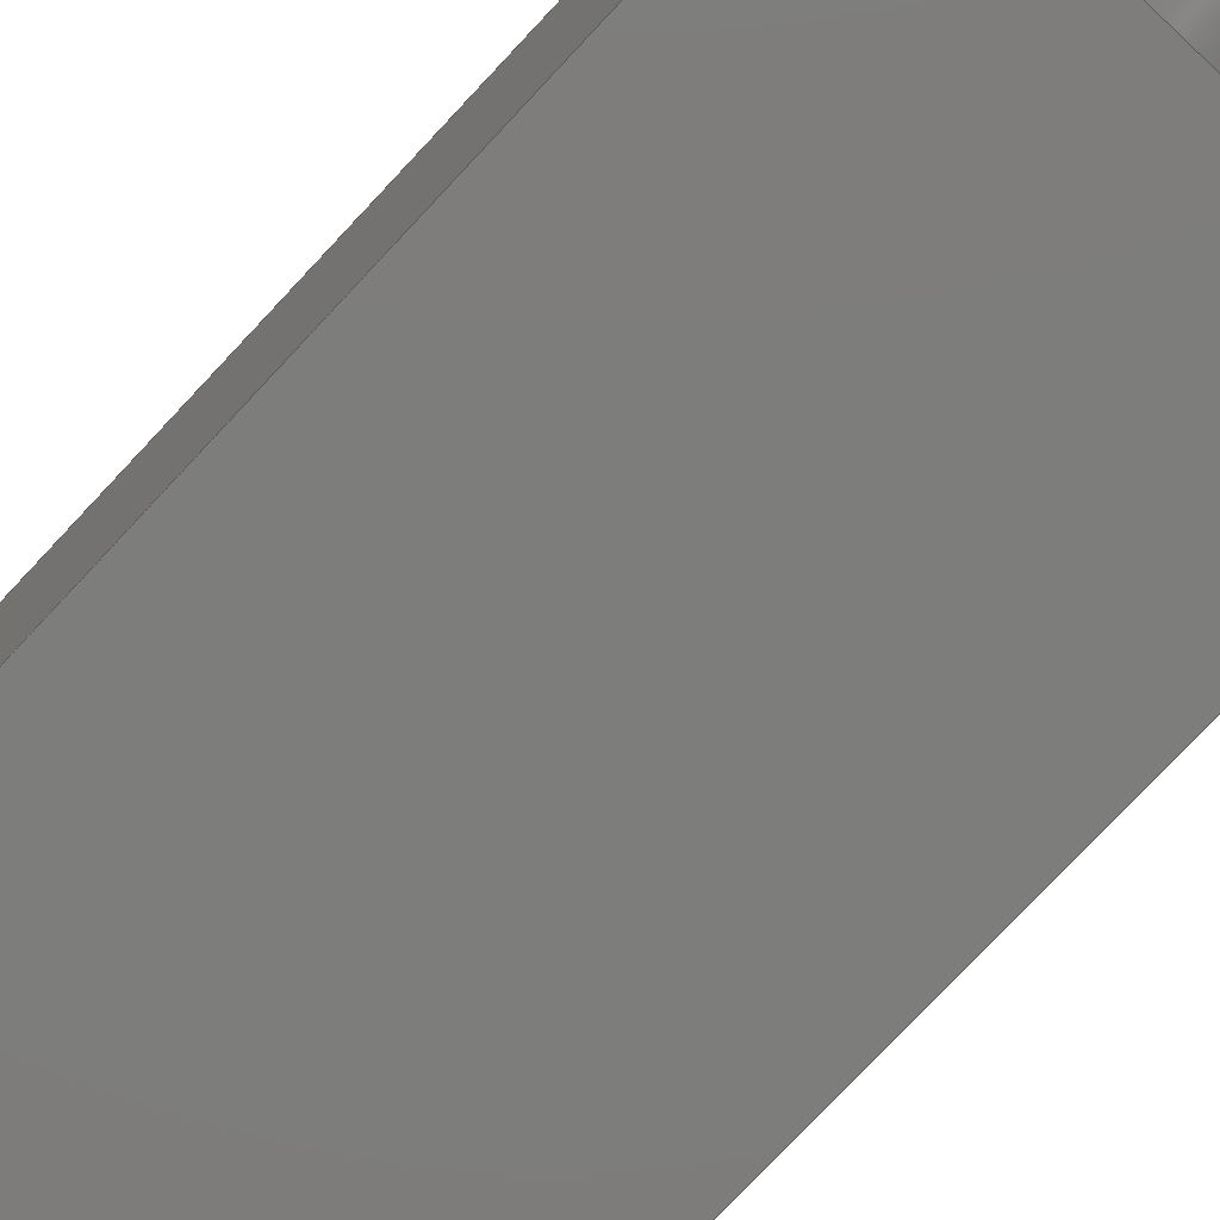
<metadata>
{"format":"step","ext":"step","renderer":"f3d","projection":"perspective","resolution":1024,"background":"white","views":[{"elev":-76.5,"azim":136.9,"up":"+Y"}]}
</metadata>
<code>
ISO-10303-21;
DATA;
#1=MECHANICAL_DESIGN_GEOMETRIC_PRESENTATION_REPRESENTATION('',(#4),#444);
#2=SHAPE_REPRESENTATION_RELATIONSHIP('SRR','None',#451,#3);
#3=ADVANCED_BREP_SHAPE_REPRESENTATION('',(#5),#443);
#4=STYLED_ITEM('',(#460),#5);
#5=MANIFOLD_SOLID_BREP('Body1',#248);
#6=FACE_BOUND('',#50,.T.);
#7=FACE_BOUND('',#53,.T.);
#8=FACE_BOUND('',#56,.T.);
#9=FACE_BOUND('',#61,.T.);
#10=FACE_BOUND('',#63,.T.);
#11=FACE_BOUND('',#64,.T.);
#12=PLANE('',#265);
#13=PLANE('',#269);
#14=PLANE('',#273);
#15=PLANE('',#277);
#16=PLANE('',#281);
#17=PLANE('',#285);
#18=PLANE('',#286);
#19=PLANE('',#287);
#20=PLANE('',#288);
#21=PLANE('',#289);
#22=PLANE('',#290);
#23=PLANE('',#291);
#24=FACE_OUTER_BOUND('',#42,.T.);
#25=FACE_OUTER_BOUND('',#43,.T.);
#26=FACE_OUTER_BOUND('',#44,.T.);
#27=FACE_OUTER_BOUND('',#45,.T.);
#28=FACE_OUTER_BOUND('',#46,.T.);
#29=FACE_OUTER_BOUND('',#47,.T.);
#30=FACE_OUTER_BOUND('',#48,.T.);
#31=FACE_OUTER_BOUND('',#49,.T.);
#32=FACE_OUTER_BOUND('',#51,.T.);
#33=FACE_OUTER_BOUND('',#52,.T.);
#34=FACE_OUTER_BOUND('',#54,.T.);
#35=FACE_OUTER_BOUND('',#55,.T.);
#36=FACE_OUTER_BOUND('',#57,.T.);
#37=FACE_OUTER_BOUND('',#58,.T.);
#38=FACE_OUTER_BOUND('',#59,.T.);
#39=FACE_OUTER_BOUND('',#60,.T.);
#40=FACE_OUTER_BOUND('',#62,.T.);
#41=FACE_OUTER_BOUND('',#65,.T.);
#42=EDGE_LOOP('',(#164,#165,#166,#167));
#43=EDGE_LOOP('',(#168));
#44=EDGE_LOOP('',(#169,#170,#171,#172));
#45=EDGE_LOOP('',(#173));
#46=EDGE_LOOP('',(#174,#175,#176,#177));
#47=EDGE_LOOP('',(#178));
#48=EDGE_LOOP('',(#179,#180,#181,#182));
#49=EDGE_LOOP('',(#183));
#50=EDGE_LOOP('',(#184));
#51=EDGE_LOOP('',(#185,#186,#187,#188));
#52=EDGE_LOOP('',(#189));
#53=EDGE_LOOP('',(#190));
#54=EDGE_LOOP('',(#191,#192,#193,#194));
#55=EDGE_LOOP('',(#195));
#56=EDGE_LOOP('',(#196));
#57=EDGE_LOOP('',(#197,#198,#199,#200));
#58=EDGE_LOOP('',(#201,#202,#203,#204));
#59=EDGE_LOOP('',(#205,#206,#207,#208));
#60=EDGE_LOOP('',(#209,#210,#211,#212));
#61=EDGE_LOOP('',(#213));
#62=EDGE_LOOP('',(#214,#215,#216,#217));
#63=EDGE_LOOP('',(#218));
#64=EDGE_LOOP('',(#219));
#65=EDGE_LOOP('',(#220,#221,#222,#223));
#66=LINE('',#377,#84);
#67=LINE('',#384,#85);
#68=LINE('',#391,#86);
#69=LINE('',#398,#87);
#70=LINE('',#405,#88);
#71=LINE('',#412,#89);
#72=LINE('',#418,#90);
#73=LINE('',#420,#91);
#74=LINE('',#422,#92);
#75=LINE('',#423,#93);
#76=LINE('',#426,#94);
#77=LINE('',#428,#95);
#78=LINE('',#429,#96);
#79=LINE('',#432,#97);
#80=LINE('',#434,#98);
#81=LINE('',#435,#99);
#82=LINE('',#437,#100);
#83=LINE('',#438,#101);
#84=VECTOR('',#298,0.2);
#85=VECTOR('',#307,0.2);
#86=VECTOR('',#316,0.4);
#87=VECTOR('',#325,0.5);
#88=VECTOR('',#334,0.6);
#89=VECTOR('',#343,0.8);
#90=VECTOR('',#350,1);
#91=VECTOR('',#351,1);
#92=VECTOR('',#352,1);
#93=VECTOR('',#353,1);
#94=VECTOR('',#356,1);
#95=VECTOR('',#357,1);
#96=VECTOR('',#358,1);
#97=VECTOR('',#361,1);
#98=VECTOR('',#362,1);
#99=VECTOR('',#363,1);
#100=VECTOR('',#366,1);
#101=VECTOR('',#367,1);
#102=CIRCLE('',#263,0.2);
#103=CIRCLE('',#264,0.2);
#104=CIRCLE('',#267,0.2);
#105=CIRCLE('',#268,0.2);
#106=CIRCLE('',#271,0.4);
#107=CIRCLE('',#272,0.4);
#108=CIRCLE('',#275,0.5);
#109=CIRCLE('',#276,0.5);
#110=CIRCLE('',#279,0.6);
#111=CIRCLE('',#280,0.6);
#112=CIRCLE('',#283,0.8);
#113=CIRCLE('',#284,0.8);
#114=VERTEX_POINT('',#374);
#115=VERTEX_POINT('',#376);
#116=VERTEX_POINT('',#381);
#117=VERTEX_POINT('',#383);
#118=VERTEX_POINT('',#388);
#119=VERTEX_POINT('',#390);
#120=VERTEX_POINT('',#395);
#121=VERTEX_POINT('',#397);
#122=VERTEX_POINT('',#402);
#123=VERTEX_POINT('',#404);
#124=VERTEX_POINT('',#409);
#125=VERTEX_POINT('',#411);
#126=VERTEX_POINT('',#416);
#127=VERTEX_POINT('',#417);
#128=VERTEX_POINT('',#419);
#129=VERTEX_POINT('',#421);
#130=VERTEX_POINT('',#425);
#131=VERTEX_POINT('',#427);
#132=VERTEX_POINT('',#431);
#133=VERTEX_POINT('',#433);
#134=EDGE_CURVE('',#114,#114,#102,.T.);
#135=EDGE_CURVE('',#114,#115,#66,.T.);
#136=EDGE_CURVE('',#115,#115,#103,.T.);
#137=EDGE_CURVE('',#116,#116,#104,.T.);
#138=EDGE_CURVE('',#116,#117,#67,.T.);
#139=EDGE_CURVE('',#117,#117,#105,.T.);
#140=EDGE_CURVE('',#118,#118,#106,.T.);
#141=EDGE_CURVE('',#118,#119,#68,.T.);
#142=EDGE_CURVE('',#119,#119,#107,.T.);
#143=EDGE_CURVE('',#120,#120,#108,.T.);
#144=EDGE_CURVE('',#120,#121,#69,.T.);
#145=EDGE_CURVE('',#121,#121,#109,.T.);
#146=EDGE_CURVE('',#122,#122,#110,.T.);
#147=EDGE_CURVE('',#122,#123,#70,.T.);
#148=EDGE_CURVE('',#123,#123,#111,.T.);
#149=EDGE_CURVE('',#124,#124,#112,.T.);
#150=EDGE_CURVE('',#124,#125,#71,.T.);
#151=EDGE_CURVE('',#125,#125,#113,.T.);
#152=EDGE_CURVE('',#126,#127,#72,.T.);
#153=EDGE_CURVE('',#126,#128,#73,.T.);
#154=EDGE_CURVE('',#129,#128,#74,.T.);
#155=EDGE_CURVE('',#127,#129,#75,.T.);
#156=EDGE_CURVE('',#130,#127,#76,.T.);
#157=EDGE_CURVE('',#131,#129,#77,.T.);
#158=EDGE_CURVE('',#130,#131,#78,.T.);
#159=EDGE_CURVE('',#132,#130,#79,.T.);
#160=EDGE_CURVE('',#133,#131,#80,.T.);
#161=EDGE_CURVE('',#132,#133,#81,.T.);
#162=EDGE_CURVE('',#126,#132,#82,.T.);
#163=EDGE_CURVE('',#128,#133,#83,.T.);
#164=ORIENTED_EDGE('',*,*,#134,.F.);
#165=ORIENTED_EDGE('',*,*,#135,.T.);
#166=ORIENTED_EDGE('',*,*,#136,.T.);
#167=ORIENTED_EDGE('',*,*,#135,.F.);
#168=ORIENTED_EDGE('',*,*,#136,.F.);
#169=ORIENTED_EDGE('',*,*,#137,.F.);
#170=ORIENTED_EDGE('',*,*,#138,.T.);
#171=ORIENTED_EDGE('',*,*,#139,.T.);
#172=ORIENTED_EDGE('',*,*,#138,.F.);
#173=ORIENTED_EDGE('',*,*,#139,.F.);
#174=ORIENTED_EDGE('',*,*,#140,.F.);
#175=ORIENTED_EDGE('',*,*,#141,.T.);
#176=ORIENTED_EDGE('',*,*,#142,.T.);
#177=ORIENTED_EDGE('',*,*,#141,.F.);
#178=ORIENTED_EDGE('',*,*,#142,.F.);
#179=ORIENTED_EDGE('',*,*,#143,.F.);
#180=ORIENTED_EDGE('',*,*,#144,.T.);
#181=ORIENTED_EDGE('',*,*,#145,.T.);
#182=ORIENTED_EDGE('',*,*,#144,.F.);
#183=ORIENTED_EDGE('',*,*,#145,.F.);
#184=ORIENTED_EDGE('',*,*,#140,.T.);
#185=ORIENTED_EDGE('',*,*,#146,.F.);
#186=ORIENTED_EDGE('',*,*,#147,.T.);
#187=ORIENTED_EDGE('',*,*,#148,.T.);
#188=ORIENTED_EDGE('',*,*,#147,.F.);
#189=ORIENTED_EDGE('',*,*,#148,.F.);
#190=ORIENTED_EDGE('',*,*,#143,.T.);
#191=ORIENTED_EDGE('',*,*,#149,.F.);
#192=ORIENTED_EDGE('',*,*,#150,.T.);
#193=ORIENTED_EDGE('',*,*,#151,.F.);
#194=ORIENTED_EDGE('',*,*,#150,.F.);
#195=ORIENTED_EDGE('',*,*,#149,.T.);
#196=ORIENTED_EDGE('',*,*,#146,.T.);
#197=ORIENTED_EDGE('',*,*,#152,.F.);
#198=ORIENTED_EDGE('',*,*,#153,.T.);
#199=ORIENTED_EDGE('',*,*,#154,.F.);
#200=ORIENTED_EDGE('',*,*,#155,.F.);
#201=ORIENTED_EDGE('',*,*,#156,.T.);
#202=ORIENTED_EDGE('',*,*,#155,.T.);
#203=ORIENTED_EDGE('',*,*,#157,.F.);
#204=ORIENTED_EDGE('',*,*,#158,.F.);
#205=ORIENTED_EDGE('',*,*,#159,.T.);
#206=ORIENTED_EDGE('',*,*,#158,.T.);
#207=ORIENTED_EDGE('',*,*,#160,.F.);
#208=ORIENTED_EDGE('',*,*,#161,.F.);
#209=ORIENTED_EDGE('',*,*,#162,.T.);
#210=ORIENTED_EDGE('',*,*,#161,.T.);
#211=ORIENTED_EDGE('',*,*,#163,.F.);
#212=ORIENTED_EDGE('',*,*,#153,.F.);
#213=ORIENTED_EDGE('',*,*,#151,.T.);
#214=ORIENTED_EDGE('',*,*,#163,.T.);
#215=ORIENTED_EDGE('',*,*,#160,.T.);
#216=ORIENTED_EDGE('',*,*,#157,.T.);
#217=ORIENTED_EDGE('',*,*,#154,.T.);
#218=ORIENTED_EDGE('',*,*,#134,.T.);
#219=ORIENTED_EDGE('',*,*,#137,.T.);
#220=ORIENTED_EDGE('',*,*,#162,.F.);
#221=ORIENTED_EDGE('',*,*,#152,.T.);
#222=ORIENTED_EDGE('',*,*,#156,.F.);
#223=ORIENTED_EDGE('',*,*,#159,.F.);
#224=CYLINDRICAL_SURFACE('',#262,0.2);
#225=CYLINDRICAL_SURFACE('',#266,0.2);
#226=CYLINDRICAL_SURFACE('',#270,0.4);
#227=CYLINDRICAL_SURFACE('',#274,0.5);
#228=CYLINDRICAL_SURFACE('',#278,0.6);
#229=CYLINDRICAL_SURFACE('',#282,0.8);
#230=ADVANCED_FACE('',(#24),#224,.F.);
#231=ADVANCED_FACE('',(#25),#12,.T.);
#232=ADVANCED_FACE('',(#26),#225,.F.);
#233=ADVANCED_FACE('',(#27),#13,.T.);
#234=ADVANCED_FACE('',(#28),#226,.F.);
#235=ADVANCED_FACE('',(#29),#14,.T.);
#236=ADVANCED_FACE('',(#30),#227,.F.);
#237=ADVANCED_FACE('',(#31,#6),#15,.T.);
#238=ADVANCED_FACE('',(#32),#228,.F.);
#239=ADVANCED_FACE('',(#33,#7),#16,.T.);
#240=ADVANCED_FACE('',(#34),#229,.T.);
#241=ADVANCED_FACE('',(#35,#8),#17,.T.);
#242=ADVANCED_FACE('',(#36),#18,.T.);
#243=ADVANCED_FACE('',(#37),#19,.T.);
#244=ADVANCED_FACE('',(#38),#20,.T.);
#245=ADVANCED_FACE('',(#39,#9),#21,.T.);
#246=ADVANCED_FACE('',(#40,#10,#11),#22,.T.);
#247=ADVANCED_FACE('',(#41),#23,.F.);
#248=CLOSED_SHELL('',(#230,#231,#232,#233,#234,#235,#236,#237,#238,#239,
#240,#241,#242,#243,#244,#245,#246,#247));
#249=DERIVED_UNIT_ELEMENT(#251,1);
#250=DERIVED_UNIT_ELEMENT(#446,3);
#251=(
MASS_UNIT()
NAMED_UNIT(*)
SI_UNIT(.KILO.,.GRAM.)
);
#252=DERIVED_UNIT((#249,#250));
#253=MEASURE_REPRESENTATION_ITEM('density measure',
POSITIVE_RATIO_MEASURE(7850),#252);
#254=PROPERTY_DEFINITION_REPRESENTATION(#259,#256);
#255=PROPERTY_DEFINITION_REPRESENTATION(#260,#257);
#256=REPRESENTATION('material name',(#258),#443);
#257=REPRESENTATION('density',(#253),#443);
#258=DESCRIPTIVE_REPRESENTATION_ITEM('Steel','Steel');
#259=PROPERTY_DEFINITION('material property','material name',#453);
#260=PROPERTY_DEFINITION('material property','density of part',#453);
#261=AXIS2_PLACEMENT_3D('placement',#372,#292,#293);
#262=AXIS2_PLACEMENT_3D('',#373,#294,#295);
#263=AXIS2_PLACEMENT_3D('',#375,#296,#297);
#264=AXIS2_PLACEMENT_3D('',#378,#299,#300);
#265=AXIS2_PLACEMENT_3D('',#379,#301,#302);
#266=AXIS2_PLACEMENT_3D('',#380,#303,#304);
#267=AXIS2_PLACEMENT_3D('',#382,#305,#306);
#268=AXIS2_PLACEMENT_3D('',#385,#308,#309);
#269=AXIS2_PLACEMENT_3D('',#386,#310,#311);
#270=AXIS2_PLACEMENT_3D('',#387,#312,#313);
#271=AXIS2_PLACEMENT_3D('',#389,#314,#315);
#272=AXIS2_PLACEMENT_3D('',#392,#317,#318);
#273=AXIS2_PLACEMENT_3D('',#393,#319,#320);
#274=AXIS2_PLACEMENT_3D('',#394,#321,#322);
#275=AXIS2_PLACEMENT_3D('',#396,#323,#324);
#276=AXIS2_PLACEMENT_3D('',#399,#326,#327);
#277=AXIS2_PLACEMENT_3D('',#400,#328,#329);
#278=AXIS2_PLACEMENT_3D('',#401,#330,#331);
#279=AXIS2_PLACEMENT_3D('',#403,#332,#333);
#280=AXIS2_PLACEMENT_3D('',#406,#335,#336);
#281=AXIS2_PLACEMENT_3D('',#407,#337,#338);
#282=AXIS2_PLACEMENT_3D('',#408,#339,#340);
#283=AXIS2_PLACEMENT_3D('',#410,#341,#342);
#284=AXIS2_PLACEMENT_3D('',#413,#344,#345);
#285=AXIS2_PLACEMENT_3D('',#414,#346,#347);
#286=AXIS2_PLACEMENT_3D('',#415,#348,#349);
#287=AXIS2_PLACEMENT_3D('',#424,#354,#355);
#288=AXIS2_PLACEMENT_3D('',#430,#359,#360);
#289=AXIS2_PLACEMENT_3D('',#436,#364,#365);
#290=AXIS2_PLACEMENT_3D('',#439,#368,#369);
#291=AXIS2_PLACEMENT_3D('',#440,#370,#371);
#292=DIRECTION('axis',(0,0,1));
#293=DIRECTION('refdir',(1,0,0));
#294=DIRECTION('center_axis',(0,-1,0));
#295=DIRECTION('ref_axis',(-1,0,0));
#296=DIRECTION('center_axis',(0,-1,0));
#297=DIRECTION('ref_axis',(-1,0,0));
#298=DIRECTION('',(0,-1,0));
#299=DIRECTION('center_axis',(0,-1,0));
#300=DIRECTION('ref_axis',(-1,0,0));
#301=DIRECTION('center_axis',(0,1,0));
#302=DIRECTION('ref_axis',(-1,0,0));
#303=DIRECTION('center_axis',(0,-1,0));
#304=DIRECTION('ref_axis',(-1,0,0));
#305=DIRECTION('center_axis',(0,-1,0));
#306=DIRECTION('ref_axis',(-1,0,0));
#307=DIRECTION('',(0,-1,0));
#308=DIRECTION('center_axis',(0,-1,0));
#309=DIRECTION('ref_axis',(-1,0,0));
#310=DIRECTION('center_axis',(0,1,0));
#311=DIRECTION('ref_axis',(-1,0,0));
#312=DIRECTION('center_axis',(0,0,1));
#313=DIRECTION('ref_axis',(-1,0,0));
#314=DIRECTION('center_axis',(0,0,1));
#315=DIRECTION('ref_axis',(-1,0,0));
#316=DIRECTION('',(0,0,1));
#317=DIRECTION('center_axis',(0,0,1));
#318=DIRECTION('ref_axis',(-1,0,0));
#319=DIRECTION('center_axis',(0,0,-1));
#320=DIRECTION('ref_axis',(-1,0,0));
#321=DIRECTION('center_axis',(0,0,1));
#322=DIRECTION('ref_axis',(-1,0,0));
#323=DIRECTION('center_axis',(0,0,1));
#324=DIRECTION('ref_axis',(-1,0,0));
#325=DIRECTION('',(0,0,1));
#326=DIRECTION('center_axis',(0,0,1));
#327=DIRECTION('ref_axis',(-1,0,0));
#328=DIRECTION('center_axis',(0,0,-1));
#329=DIRECTION('ref_axis',(-1,0,0));
#330=DIRECTION('center_axis',(0,0,1));
#331=DIRECTION('ref_axis',(-1,0,0));
#332=DIRECTION('center_axis',(0,0,1));
#333=DIRECTION('ref_axis',(-1,0,0));
#334=DIRECTION('',(0,0,1));
#335=DIRECTION('center_axis',(0,0,1));
#336=DIRECTION('ref_axis',(-1,0,0));
#337=DIRECTION('center_axis',(0,0,-1));
#338=DIRECTION('ref_axis',(-1,0,0));
#339=DIRECTION('center_axis',(0,0,-1));
#340=DIRECTION('ref_axis',(-1,0,0));
#341=DIRECTION('center_axis',(0,0,-1));
#342=DIRECTION('ref_axis',(-1,0,0));
#343=DIRECTION('',(0,0,1));
#344=DIRECTION('center_axis',(0,0,1));
#345=DIRECTION('ref_axis',(-1,0,0));
#346=DIRECTION('center_axis',(0,0,-1));
#347=DIRECTION('ref_axis',(-1,0,0));
#348=DIRECTION('center_axis',(1,0,0));
#349=DIRECTION('ref_axis',(0,0,-1));
#350=DIRECTION('',(0,0,1));
#351=DIRECTION('',(0,1,0));
#352=DIRECTION('',(0,0,-1));
#353=DIRECTION('',(0,1,0));
#354=DIRECTION('center_axis',(0,0,1));
#355=DIRECTION('ref_axis',(1,0,0));
#356=DIRECTION('',(1,0,0));
#357=DIRECTION('',(1,0,0));
#358=DIRECTION('',(0,1,0));
#359=DIRECTION('center_axis',(-1,0,0));
#360=DIRECTION('ref_axis',(0,0,1));
#361=DIRECTION('',(0,0,1));
#362=DIRECTION('',(0,0,1));
#363=DIRECTION('',(0,1,0));
#364=DIRECTION('center_axis',(0,0,-1));
#365=DIRECTION('ref_axis',(-1,0,0));
#366=DIRECTION('',(-1,0,0));
#367=DIRECTION('',(-1,0,0));
#368=DIRECTION('center_axis',(0,1,0));
#369=DIRECTION('ref_axis',(0,0,1));
#370=DIRECTION('center_axis',(0,1,0));
#371=DIRECTION('ref_axis',(1,0,0));
#372=CARTESIAN_POINT('',(0,0,0));
#373=CARTESIAN_POINT('Origin',(-1.3,3,0.5));
#374=CARTESIAN_POINT('',(-1.1,3,0.5));
#375=CARTESIAN_POINT('Origin',(-1.3,3,0.5));
#376=CARTESIAN_POINT('',(-1.1,2.1,0.5));
#377=CARTESIAN_POINT('',(-1.1,3,0.5));
#378=CARTESIAN_POINT('Origin',(-1.3,2.1,0.5));
#379=CARTESIAN_POINT('Origin',(-1.3,2.1,0.5));
#380=CARTESIAN_POINT('Origin',(-2.7,3,0.5));
#381=CARTESIAN_POINT('',(-2.5,3,0.5));
#382=CARTESIAN_POINT('Origin',(-2.7,3,0.5));
#383=CARTESIAN_POINT('',(-2.5,2.1,0.5));
#384=CARTESIAN_POINT('',(-2.5,3,0.5));
#385=CARTESIAN_POINT('Origin',(-2.7,2.1,0.5));
#386=CARTESIAN_POINT('Origin',(-2.7,2.1,0.5));
#387=CARTESIAN_POINT('Origin',(-2,1.5,-1.665e-16));
#388=CARTESIAN_POINT('',(-1.6,1.5,-1.665e-16));
#389=CARTESIAN_POINT('Origin',(-2,1.5,-1.665e-16));
#390=CARTESIAN_POINT('',(-1.6,1.5,0.8));
#391=CARTESIAN_POINT('',(-1.6,1.5,-1.665e-16));
#392=CARTESIAN_POINT('Origin',(-2,1.5,0.8));
#393=CARTESIAN_POINT('Origin',(-2,1.5,0.8));
#394=CARTESIAN_POINT('Origin',(-2,1.5,-0.2));
#395=CARTESIAN_POINT('',(-1.5,1.5,-0.2));
#396=CARTESIAN_POINT('Origin',(-2,1.5,-0.2));
#397=CARTESIAN_POINT('',(-1.5,1.5,-1.665e-16));
#398=CARTESIAN_POINT('',(-1.5,1.5,-0.2));
#399=CARTESIAN_POINT('Origin',(-2,1.5,-1.665e-16));
#400=CARTESIAN_POINT('Origin',(-2,1.5,-1.665e-16));
#401=CARTESIAN_POINT('Origin',(-2,1.5,-1.2));
#402=CARTESIAN_POINT('',(-1.4,1.5,-1.2));
#403=CARTESIAN_POINT('Origin',(-2,1.5,-1.2));
#404=CARTESIAN_POINT('',(-1.4,1.5,-0.2));
#405=CARTESIAN_POINT('',(-1.4,1.5,-1.2));
#406=CARTESIAN_POINT('Origin',(-2,1.5,-0.2));
#407=CARTESIAN_POINT('Origin',(-2,1.5,-0.2));
#408=CARTESIAN_POINT('Origin',(-2,1.5,0));
#409=CARTESIAN_POINT('',(-1.2,1.5,-1.2));
#410=CARTESIAN_POINT('Origin',(-2,1.5,-1.2));
#411=CARTESIAN_POINT('',(-1.2,1.5,0));
#412=CARTESIAN_POINT('',(-1.2,1.5,0));
#413=CARTESIAN_POINT('Origin',(-2,1.5,0));
#414=CARTESIAN_POINT('Origin',(-2,1.5,-1.2));
#415=CARTESIAN_POINT('Origin',(0,0,8.6));
#416=CARTESIAN_POINT('',(0,0,0));
#417=CARTESIAN_POINT('',(0,0,8.6));
#418=CARTESIAN_POINT('',(0,0,0));
#419=CARTESIAN_POINT('',(0,3,0));
#420=CARTESIAN_POINT('',(0,0,0));
#421=CARTESIAN_POINT('',(0,3,8.6));
#422=CARTESIAN_POINT('',(0,3,0));
#423=CARTESIAN_POINT('',(0,0,8.6));
#424=CARTESIAN_POINT('Origin',(-4,0,8.6));
#425=CARTESIAN_POINT('',(-4,0,8.6));
#426=CARTESIAN_POINT('',(-4,0,8.6));
#427=CARTESIAN_POINT('',(-4,3,8.6));
#428=CARTESIAN_POINT('',(-4,3,8.6));
#429=CARTESIAN_POINT('',(-4,0,8.6));
#430=CARTESIAN_POINT('Origin',(-4,0,0));
#431=CARTESIAN_POINT('',(-4,0,0));
#432=CARTESIAN_POINT('',(-4,0,0));
#433=CARTESIAN_POINT('',(-4,3,0));
#434=CARTESIAN_POINT('',(-4,3,0));
#435=CARTESIAN_POINT('',(-4,0,0));
#436=CARTESIAN_POINT('Origin',(0,0,0));
#437=CARTESIAN_POINT('',(0,0,0));
#438=CARTESIAN_POINT('',(0,3,0));
#439=CARTESIAN_POINT('Origin',(-2,3,4.3));
#440=CARTESIAN_POINT('Origin',(-2,0,4.3));
#441=UNCERTAINTY_MEASURE_WITH_UNIT(LENGTH_MEASURE(0.001),#445,
'DISTANCE_ACCURACY_VALUE',
'Maximum model space distance between geometric entities at asserted c
onnectivities');
#442=UNCERTAINTY_MEASURE_WITH_UNIT(LENGTH_MEASURE(0.001),#445,
'DISTANCE_ACCURACY_VALUE',
'Maximum model space distance between geometric entities at asserted c
onnectivities');
#443=(
GEOMETRIC_REPRESENTATION_CONTEXT(3)
GLOBAL_UNCERTAINTY_ASSIGNED_CONTEXT((#441))
GLOBAL_UNIT_ASSIGNED_CONTEXT((#445,#447,#448))
REPRESENTATION_CONTEXT('','3D')
);
#444=(
GEOMETRIC_REPRESENTATION_CONTEXT(3)
GLOBAL_UNCERTAINTY_ASSIGNED_CONTEXT((#442))
GLOBAL_UNIT_ASSIGNED_CONTEXT((#445,#447,#448))
REPRESENTATION_CONTEXT('','3D')
);
#445=(
LENGTH_UNIT()
NAMED_UNIT(*)
SI_UNIT(.CENTI.,.METRE.)
);
#446=(
LENGTH_UNIT()
NAMED_UNIT(*)
SI_UNIT($,.METRE.)
);
#447=(
NAMED_UNIT(*)
PLANE_ANGLE_UNIT()
SI_UNIT($,.RADIAN.)
);
#448=(
NAMED_UNIT(*)
SI_UNIT($,.STERADIAN.)
SOLID_ANGLE_UNIT()
);
#449=SHAPE_DEFINITION_REPRESENTATION(#450,#451);
#450=PRODUCT_DEFINITION_SHAPE('',$,#453);
#451=SHAPE_REPRESENTATION('',(#261),#443);
#452=PRODUCT_DEFINITION_CONTEXT('part definition',#457,'design');
#453=PRODUCT_DEFINITION('Untitled','Untitled',#454,#452);
#454=PRODUCT_DEFINITION_FORMATION('',$,#459);
#455=PRODUCT_RELATED_PRODUCT_CATEGORY('Untitled','Untitled',(#459));
#456=APPLICATION_PROTOCOL_DEFINITION('international standard',
'automotive_design',2009,#457);
#457=APPLICATION_CONTEXT(
'Core Data for Automotive Mechanical Design Process');
#458=PRODUCT_CONTEXT('part definition',#457,'mechanical');
#459=PRODUCT('Untitled','Untitled',$,(#458));
#460=PRESENTATION_STYLE_ASSIGNMENT((#461));
#461=SURFACE_STYLE_USAGE(.BOTH.,#462);
#462=SURFACE_SIDE_STYLE('',(#463));
#463=SURFACE_STYLE_FILL_AREA(#464);
#464=FILL_AREA_STYLE('Powder Coat - Rough (Yellow)',(#465));
#465=FILL_AREA_STYLE_COLOUR('Powder Coat - Rough (Yellow)',#466);
#466=COLOUR_RGB('Powder Coat - Rough (Yellow)',0.9098,0.6784,
0.1373);
ENDSEC;
END-ISO-10303-21;

</code>
